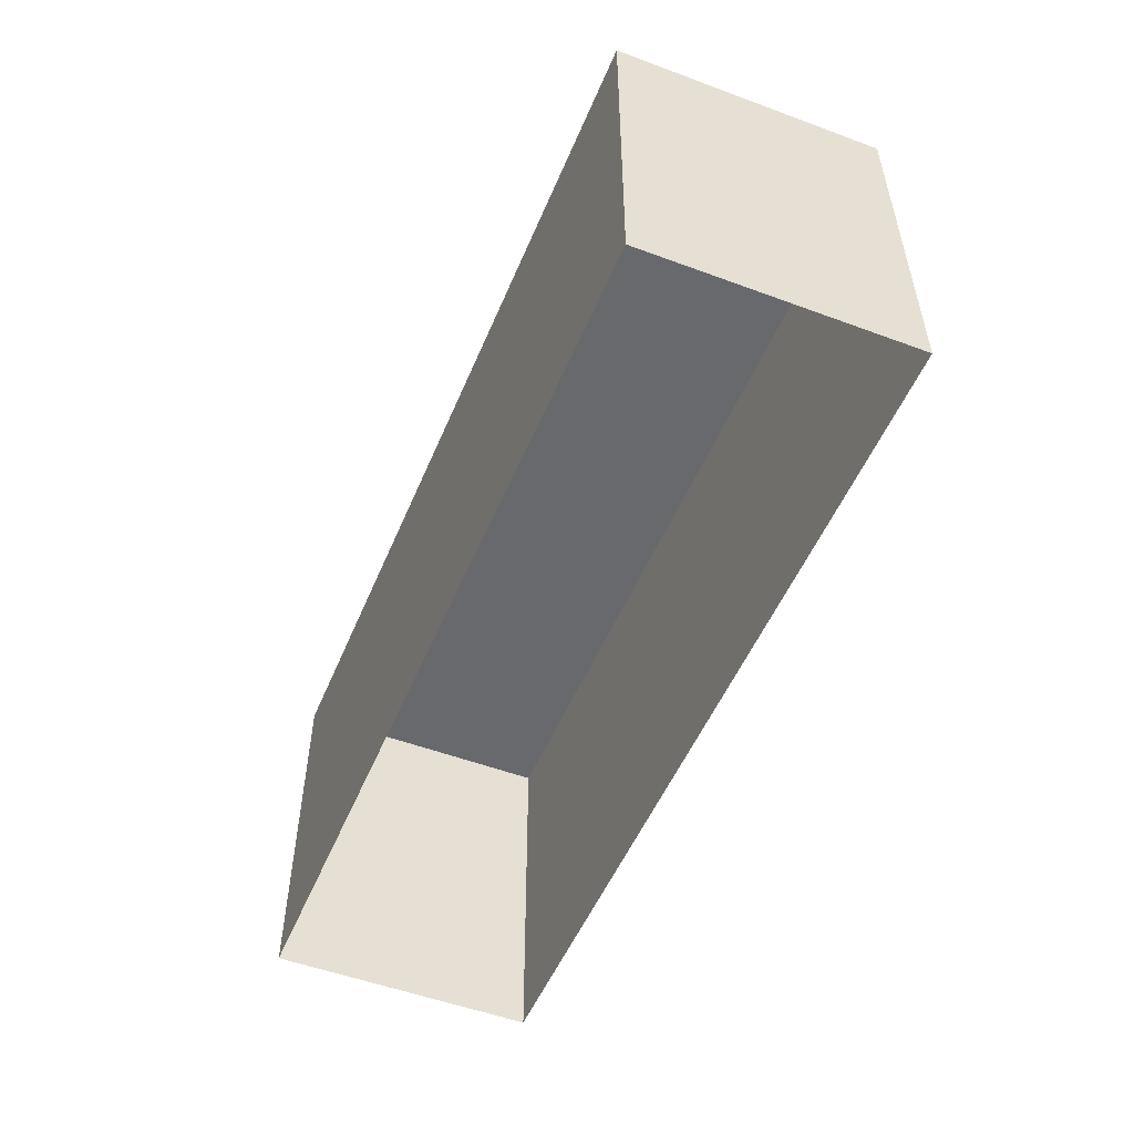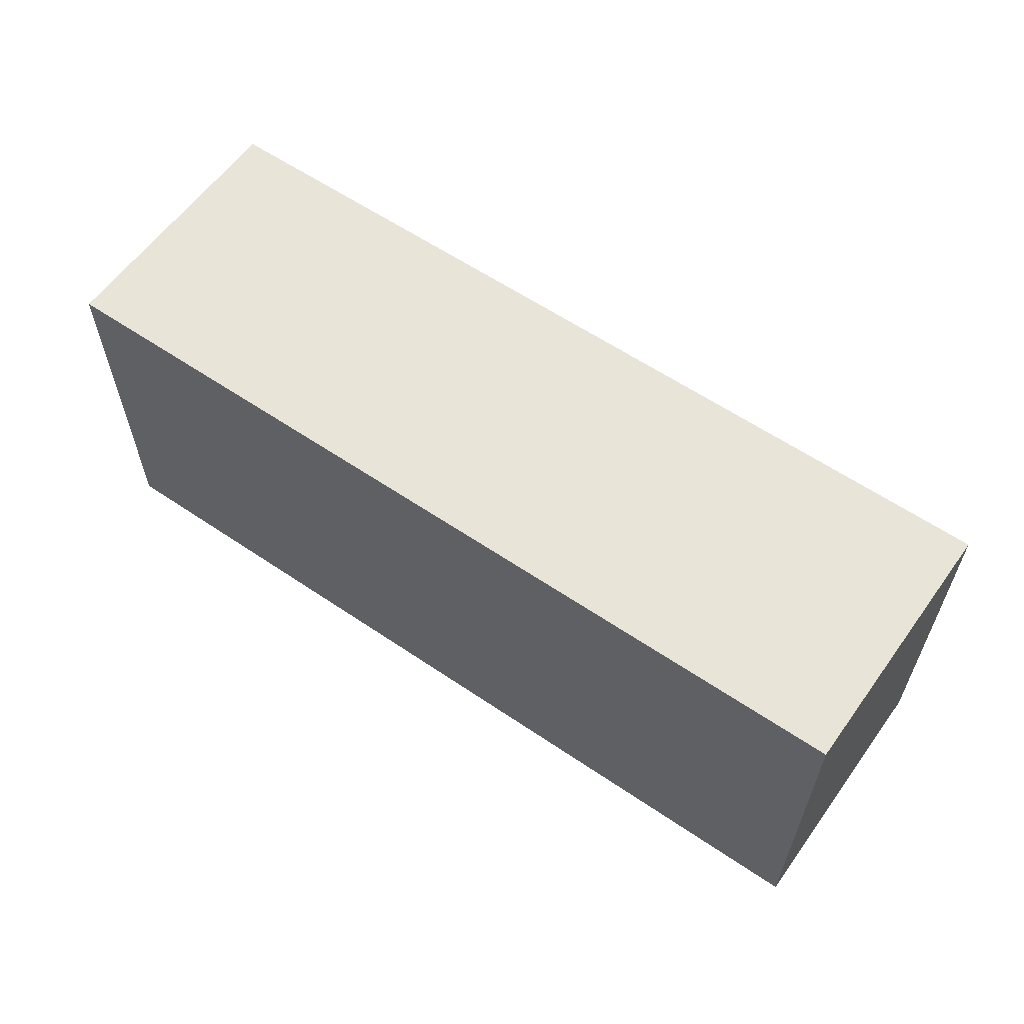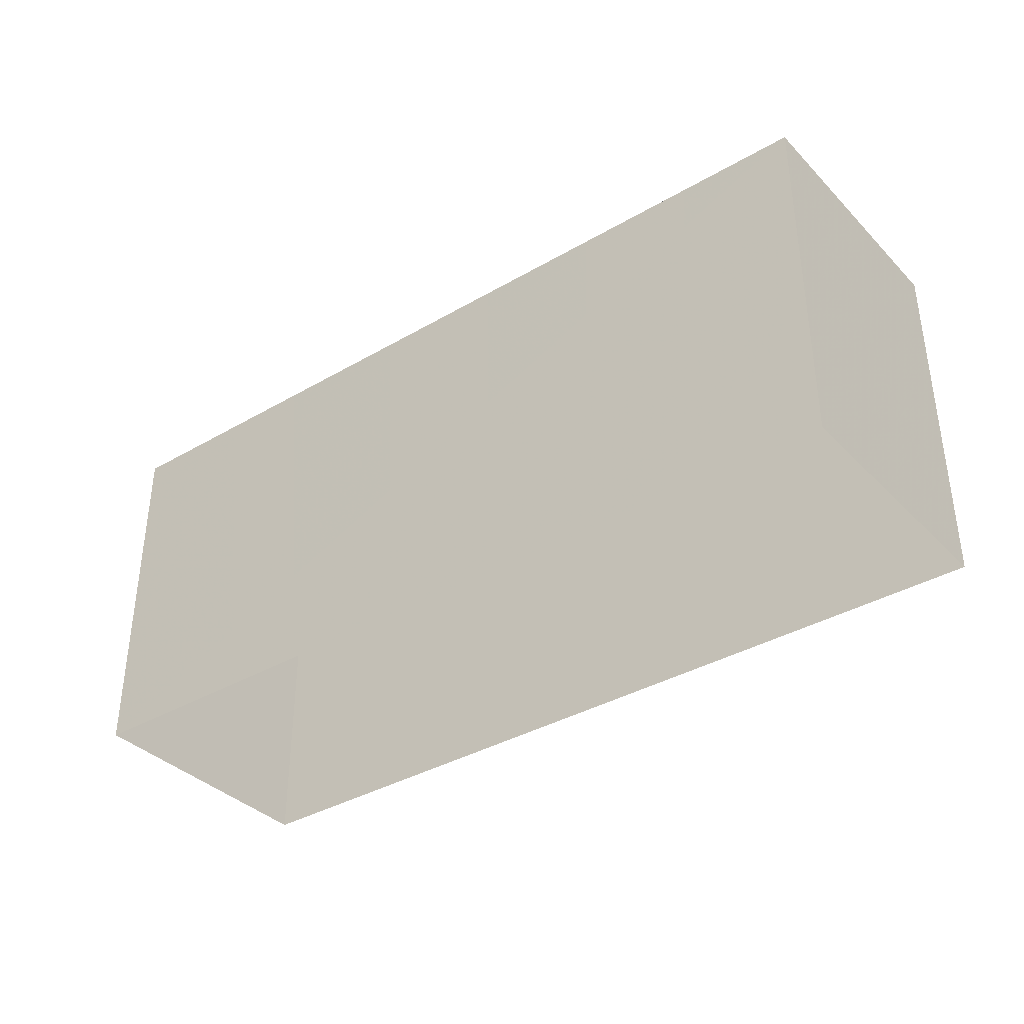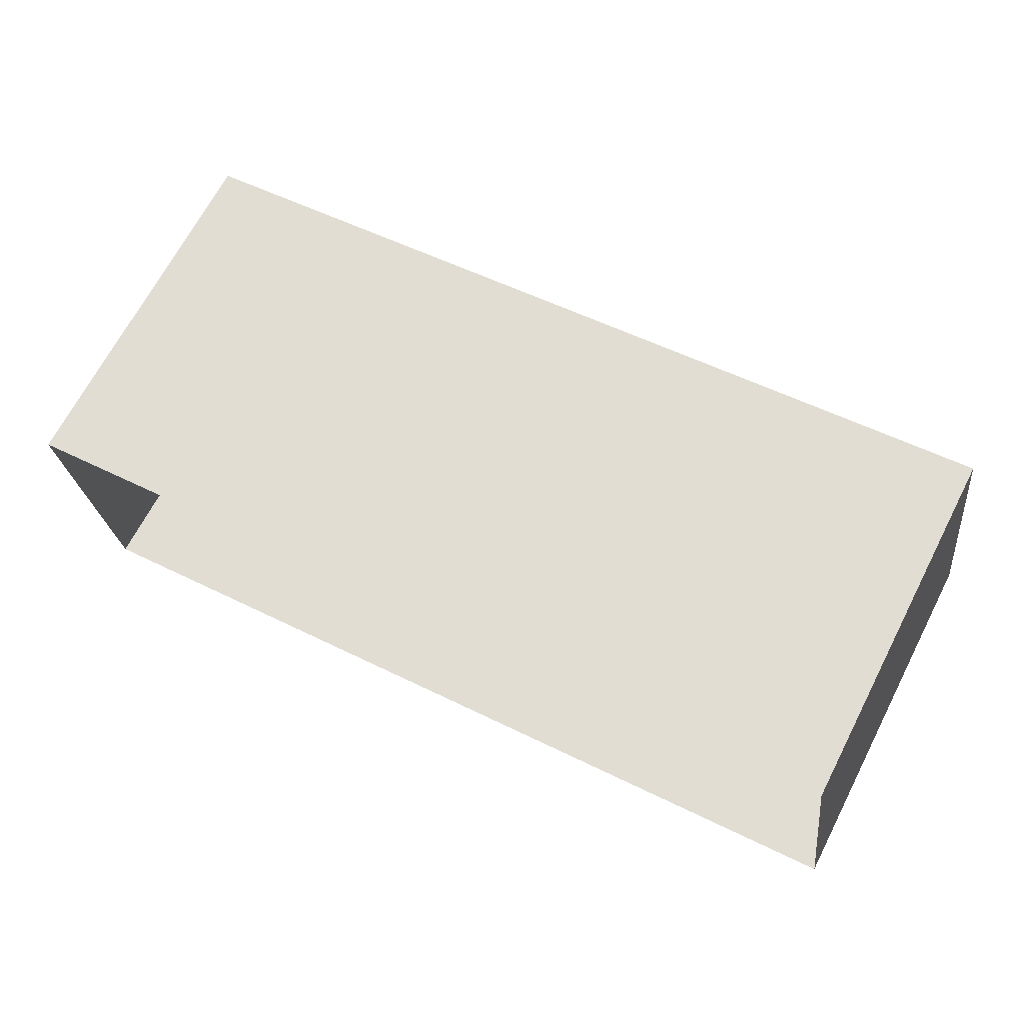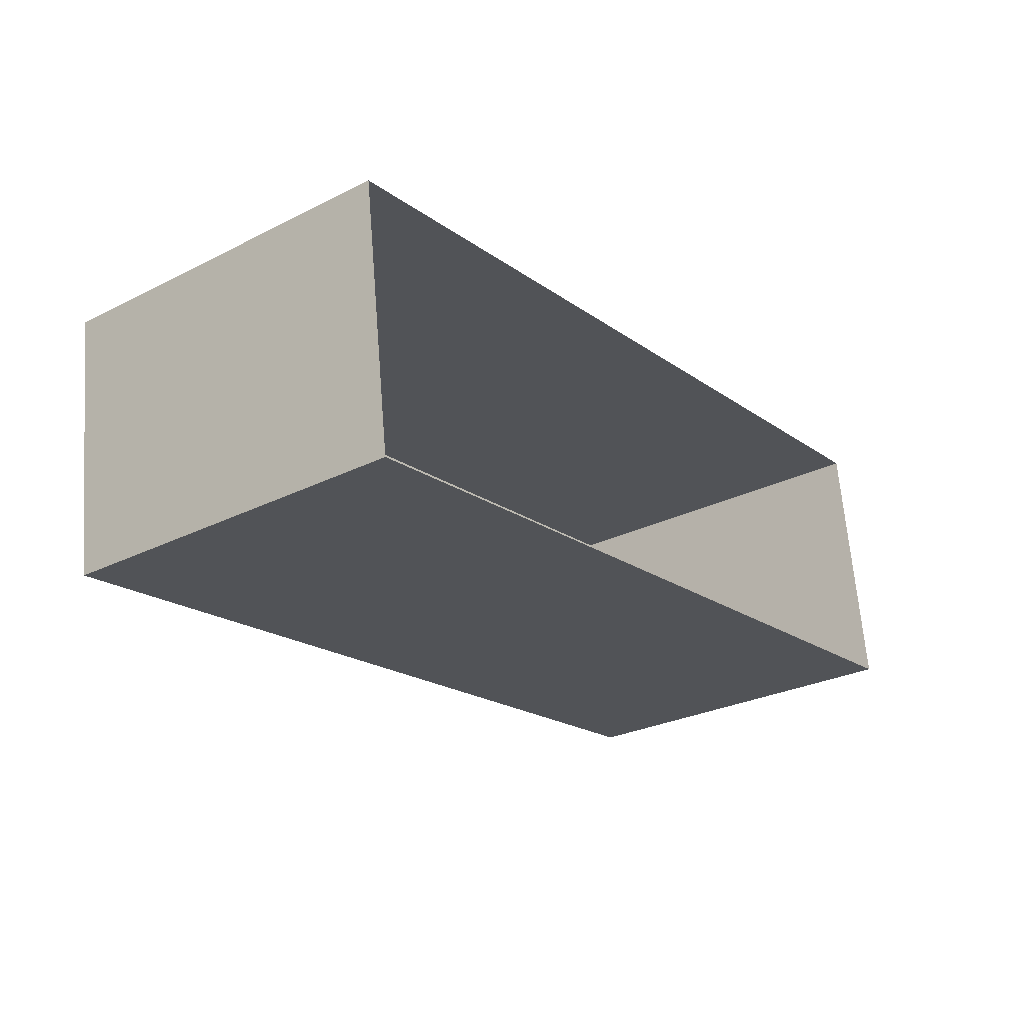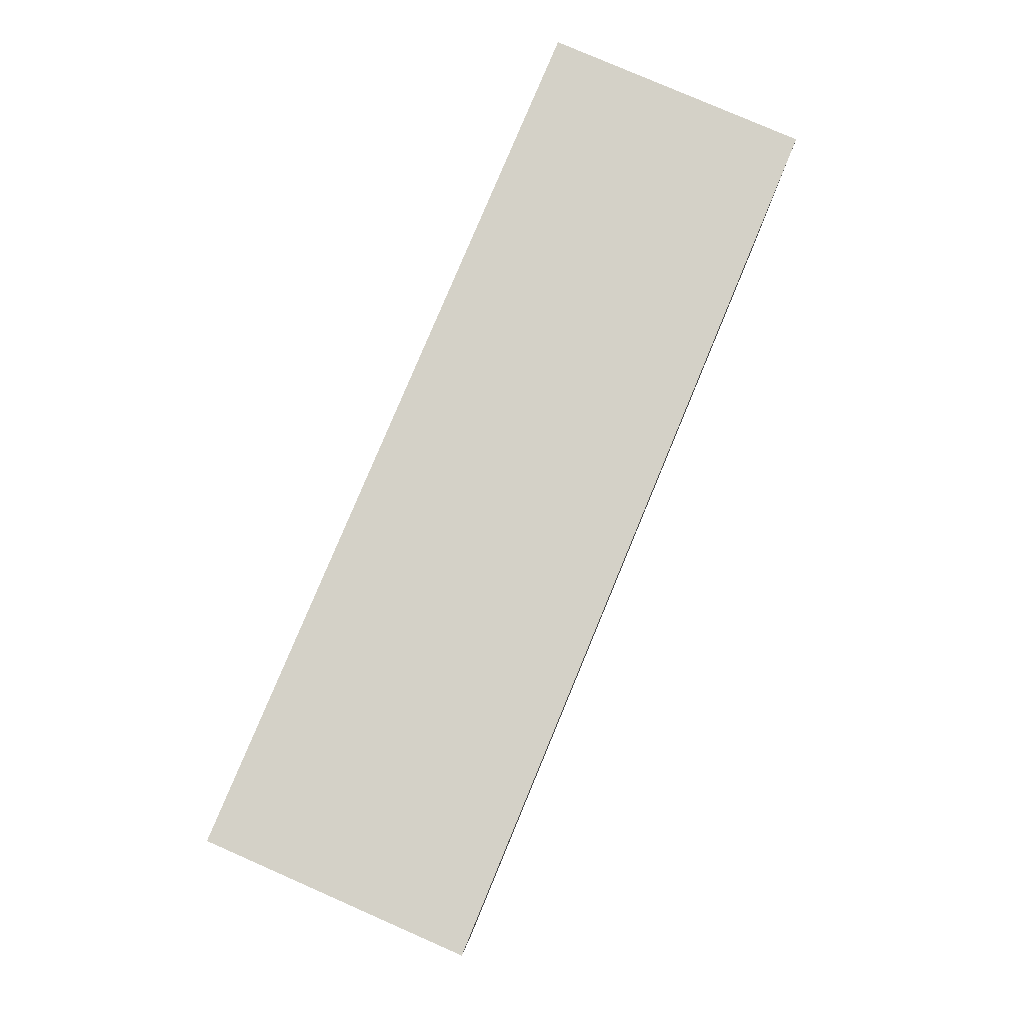
<metadata>
{"format":"obj","ext":"obj","renderer":"f3d","projection":"perspective","resolution":1024,"background":"white","views":[{"elev":-52.8,"azim":-119.4,"up":"+Z"},{"elev":60.2,"azim":-152.0,"up":"+Z"},{"elev":-37.0,"azim":30.2,"up":"+Z"},{"elev":67.9,"azim":-152.6,"up":"+Y"},{"elev":-27.7,"azim":127.2,"up":"+Y"},{"elev":79.8,"azim":105.9,"up":"+Z"}]}
</metadata>
<code>
v -8.936e+04 -9.85e+04 8.232
v -8.936e+04 -9.85e+04 8.231
v -8.936e+04 -9.85e+04 8.231
v -8.937e+04 -9.85e+04 8.232
v -8.936e+04 -9.85e+04 11.72
v -8.937e+04 -9.85e+04 11.72
v -8.936e+04 -9.85e+04 11.72
v -8.936e+04 -9.85e+04 11.72
f 1 2 3
f 4 1 3
f 5 6 7
f 8 5 7
f 5 2 1
f 5 8 2
f 5 1 4
f 6 5 4
f 7 4 3
f 7 6 4
f 7 3 2
f 8 7 2

</code>
